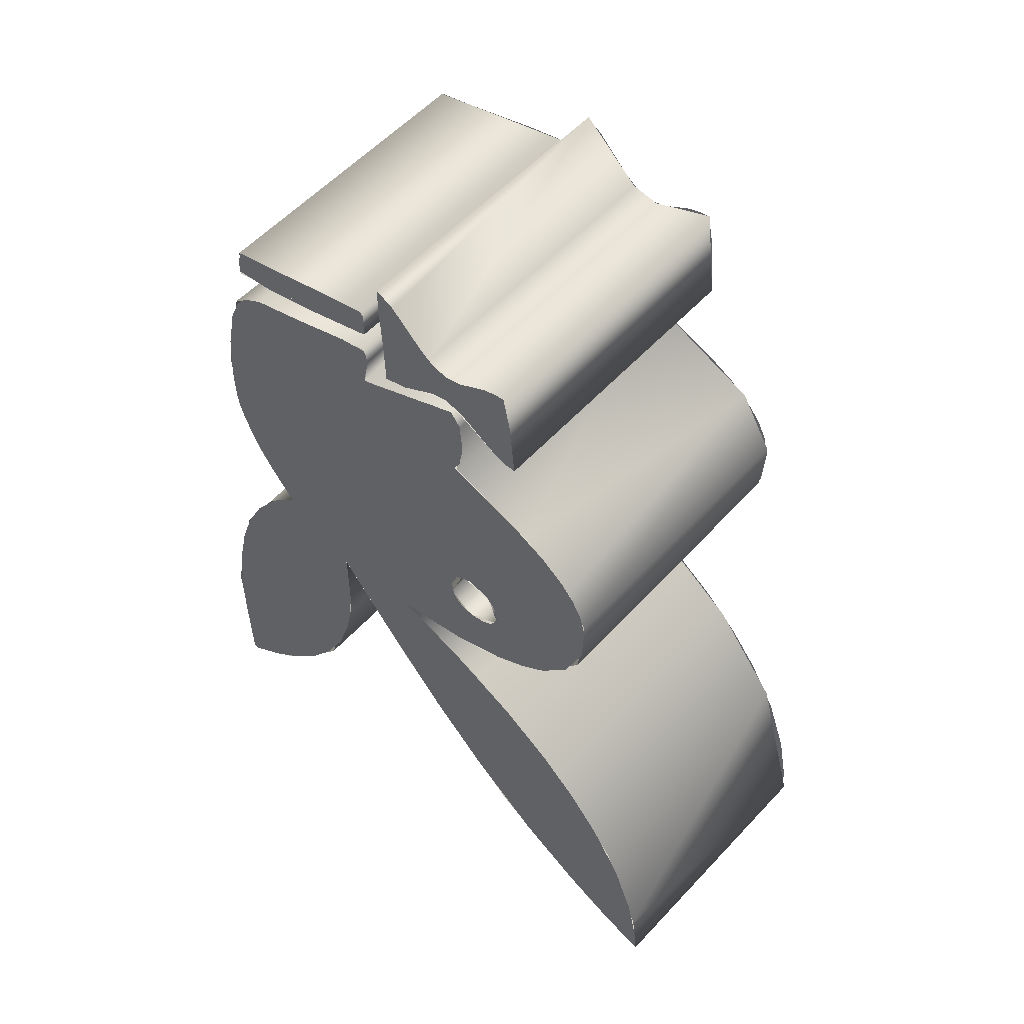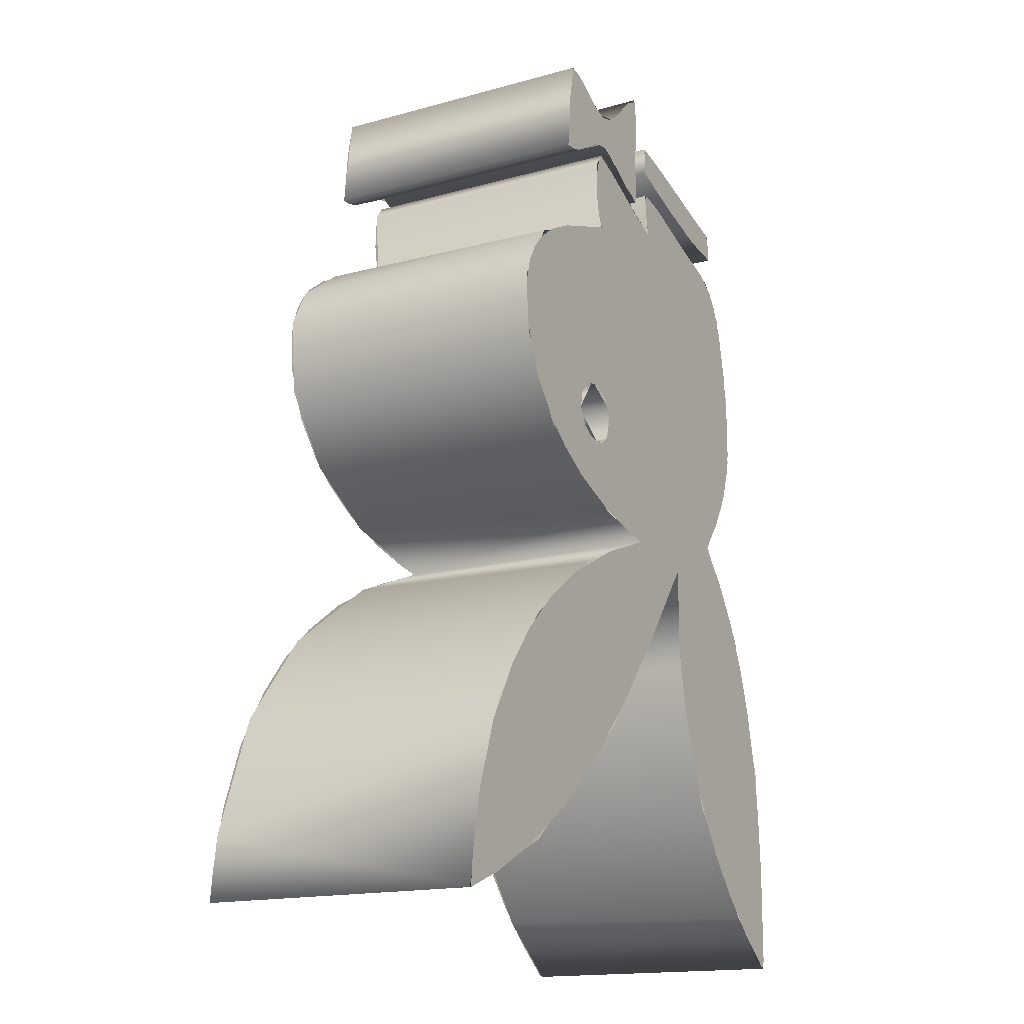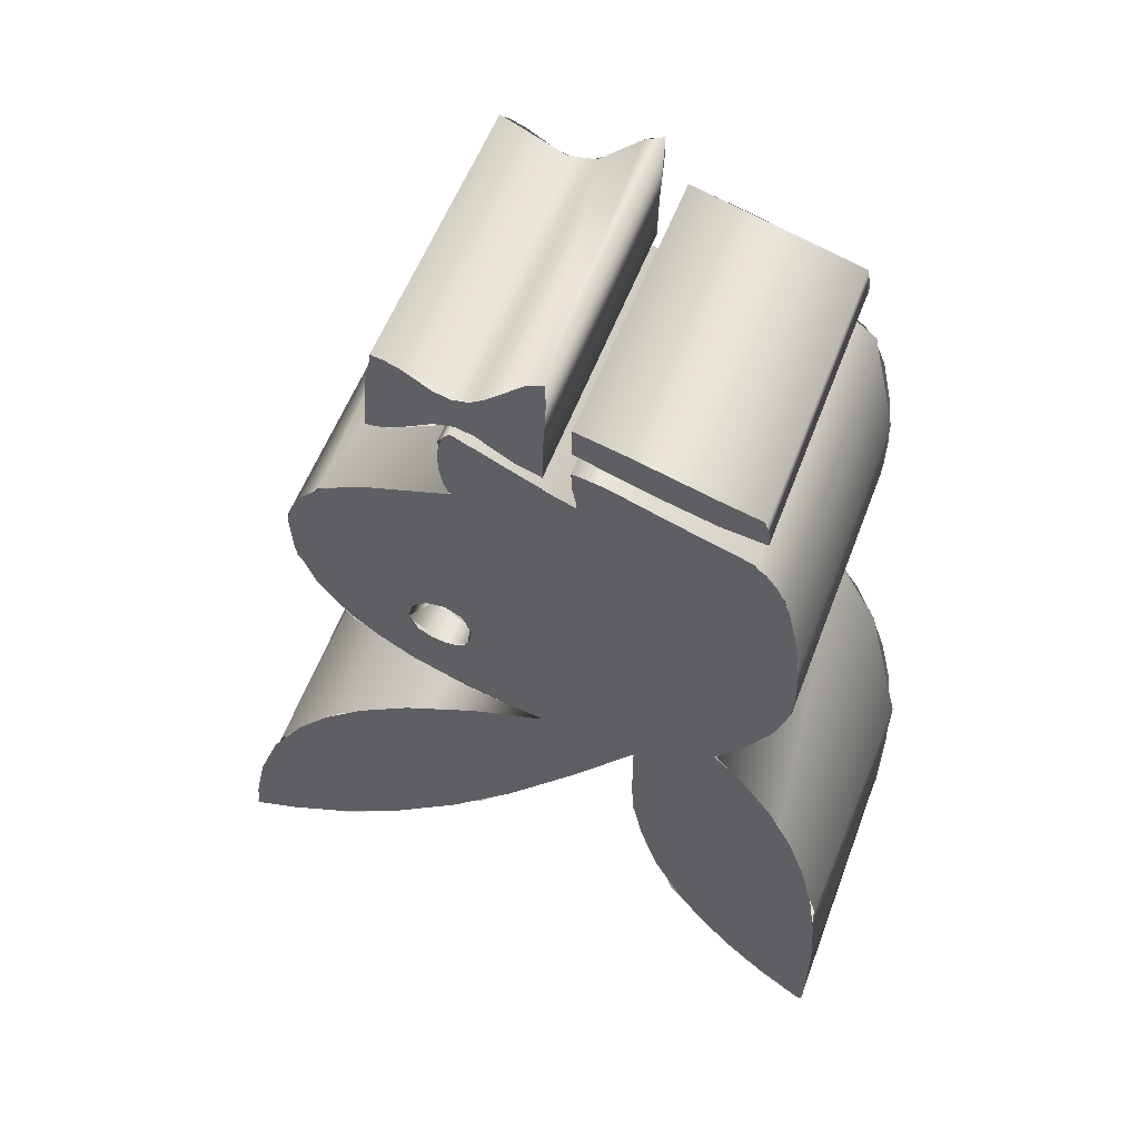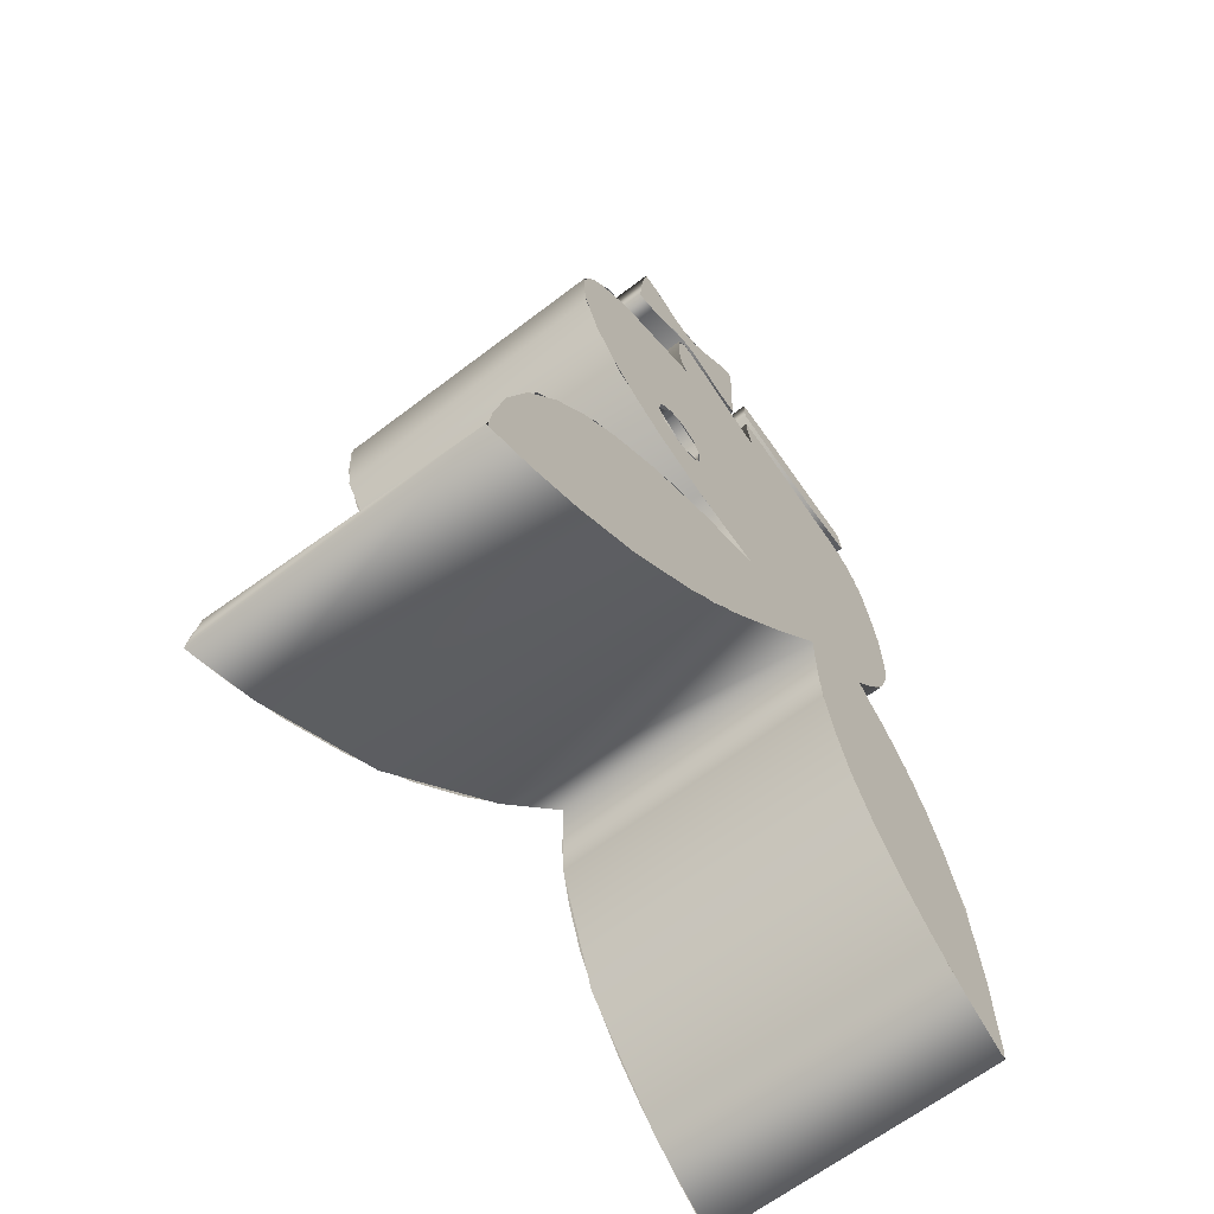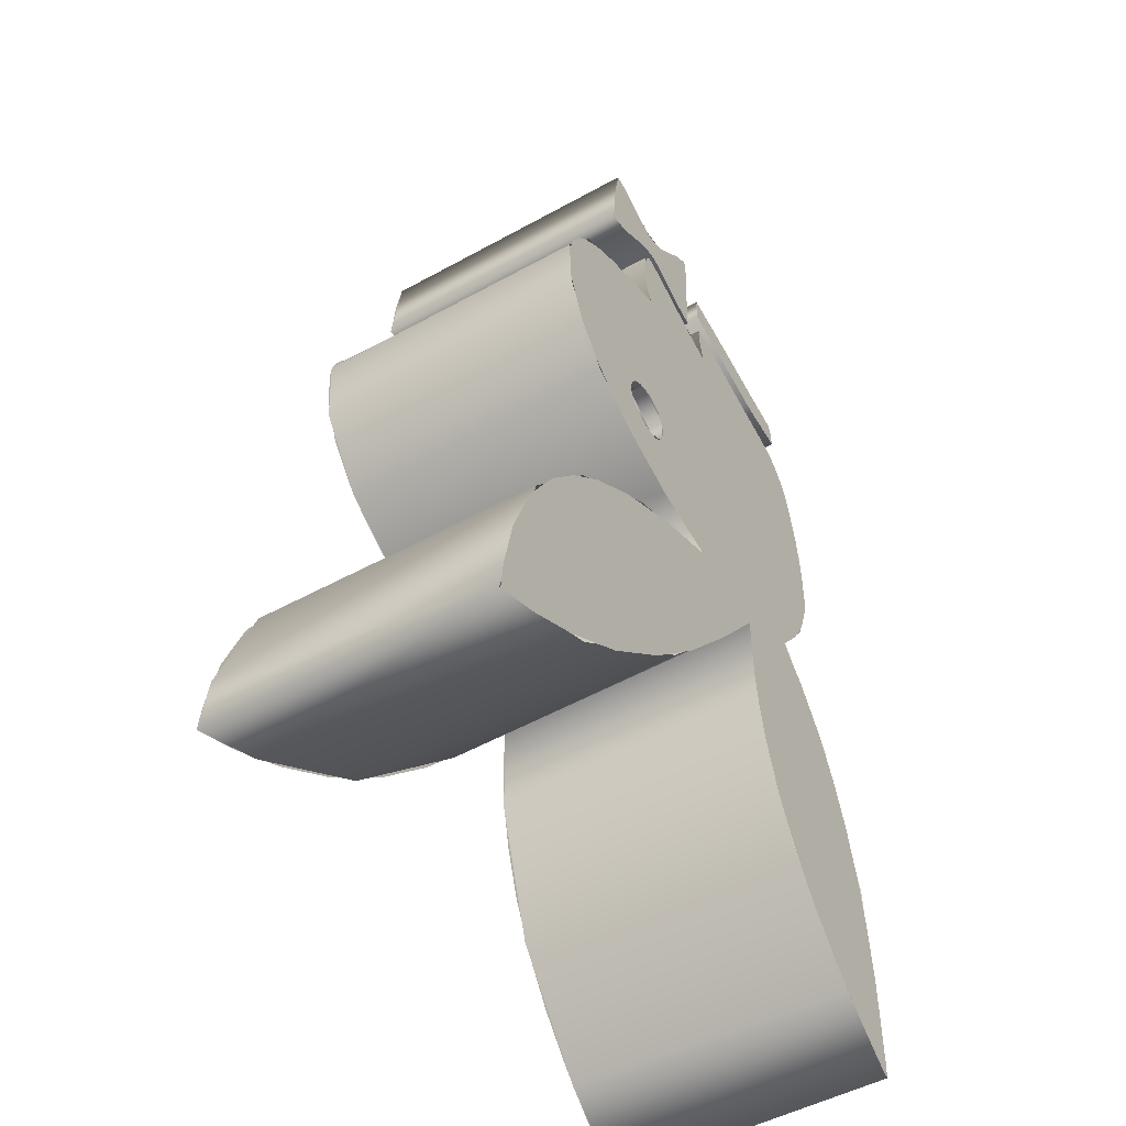
<metadata>
{"format":"obj","ext":"obj","renderer":"f3d","projection":"perspective","resolution":1024,"background":"white","views":[{"elev":55.9,"azim":-138.2,"up":"+Z"},{"elev":-16.2,"azim":-60.4,"up":"+Z"},{"elev":56.1,"azim":20.5,"up":"+Z"},{"elev":-65.4,"azim":-52.5,"up":"+Z"},{"elev":-49.8,"azim":-58.6,"up":"+Z"}]}
</metadata>
<code>
o Curve_Curve.4561
v 0.3844 0.6 0.7489
v 0.4725 0.6 0.7742
v 0.4746 0.6 0.7376
v 0.271 0.6 0.7791
v 0.463 0.6 0.8008
v 0.3789 0.6 0.8225
v 0.116 0.6 0.829
v 0.1153 0.6 0.8844
v 0.2157 0.6 0.8692
v 0.1218 0.6 0.8921
v 0.4725 -0 0.7742
v 0.3844 -0 0.7489
v 0.4746 -0 0.7376
v 0.271 -0 0.7791
v 0.463 -0 0.8008
v 0.3789 -0 0.8225
v 0.116 -0 0.829
v 0.1153 -0 0.8844
v 0.2157 -0 0.8692
v 0.1218 -0 0.8921
v -0.274 0.6 0.7383
v -0.214 0.6 0.7527
v -0.2532 0.6 0.7385
v -0.06453 0.6 0.7976
v 0.06243 0.6 0.7359
v 0.01171 0.6 0.7518
v -0.14 0.6 0.7973
v -0.2622 0.6 0.8653
v 0.06453 0.6 0.835
v -0.09983 0.6 0.8068
v -0.1023 0.6 0.8811
v -0.06896 0.6 0.8883
v -0.1357 0.6 0.8895
v 0.07025 0.6 0.94
v -0.2473 0.6 0.9389
v -0.03917 0.6 0.9094
v -0.1971 0.6 0.9255
v 0.03407 0.6 0.9791
v -0.2265 0.6 0.9363
v 0.06925 0.6 0.9954
v -0.214 -0 0.7527
v -0.274 -0 0.7383
v -0.2532 -0 0.7385
v 0.06243 -0 0.7359
v -0.06453 -0 0.7976
v 0.01171 -0 0.7518
v -0.14 -0 0.7973
v -0.2622 -0 0.8653
v 0.06453 -0 0.835
v -0.09983 -0 0.8068
v -0.1023 -0 0.8811
v -0.06896 -0 0.8883
v -0.1357 -0 0.8895
v 0.07025 -0 0.94
v -0.2473 -0 0.9389
v -0.03917 -0 0.9094
v -0.1971 -0 0.9255
v 0.03407 -0 0.9791
v -0.2265 -0 0.9363
v 0.06925 -0 0.9954
v 0.6706 0.6 -0.9972
v 0.6828 0.6 -0.9787
v 0.6793 0.6 -0.9962
v 0.5806 0.6 -0.9262
v -0.6745 0.6 -0.867
v -0.5809 0.6 -0.8945
v 0.4968 0.6 -0.8454
v 0.6848 0.6 -0.768
v -0.4628 0.6 -0.8342
v -0.6491 0.6 -0.7433
v 0.4259 0.6 -0.7614
v -0.3176 0.6 -0.7406
v 0.3676 0.6 -0.6737
v 0.6764 0.6 -0.6323
v -0.5996 0.6 -0.6077
v -0.161 0.6 -0.6074
v 0.311 0.6 -0.5583
v 0.659 0.6 -0.508
v -0.5273 0.6 -0.486
v -0.02552 0.6 -0.4673
v 0.2761 0.6 -0.4456
v 0.6327 0.6 -0.3947
v -0.4547 0.6 -0.3976
v 0.2598 0.6 -0.3633
v 0.1246 0.6 -0.2866
v -0.3684 0.6 -0.3177
v 0.5975 0.6 -0.2922
v 0.2511 0.6 -0.2812
v -0.2552 0.6 -0.2378
v 0.549 0.6 -0.1921
v 0.2499 0.6 -0.136
v 0.2466 0.6 -0.1285
v -0.09761 0.6 -0.157
v 0.4865 0.6 -0.1004
v 0.2522 0.6 -0.1253
v 0.04117 0.6 -0.1052
v 0.05611 0.6 -0.09854
v -0.006902 0.6 -0.08804
v -0.1057 0.6 -0.06461
v -0.226 0.6 -0.01734
v 0.4775 0.6 0.04523
v -0.2993 0.6 0.02628
v -0.3582 0.6 0.07365
v -0.1538 0.6 0.07938
v 0.5256 0.6 0.1271
v -0.1283 0.6 0.08173
v -0.1802 0.6 0.08453
v -0.1106 0.6 0.09337
v -0.2078 0.6 0.1013
v -0.4207 0.6 0.152
v -0.09836 0.6 0.1114
v -0.2252 0.6 0.1385
v -0.09301 0.6 0.1476
v -0.2183 0.6 0.1729
v 0.5505 0.6 0.1962
v -0.1101 0.6 0.191
v -0.1955 0.6 0.2001
v -0.4603 0.6 0.2545
v -0.1468 0.6 0.211
v 0.5591 0.6 0.2461
v 0.5602 0.6 0.3276
v -0.4646 0.6 0.3469
v 0.5492 0.6 0.4477
v -0.4514 0.6 0.3968
v -0.4309 0.6 0.4348
v -0.4014 0.6 0.4682
v -0.3509 0.6 0.5067
v 0.5254 0.6 0.5558
v -0.2849 0.6 0.5399
v -0.1154 0.6 0.6005
v 0.5018 0.6 0.6117
v -0.1291 0.6 0.6264
v 0.4766 0.6 0.6468
v -0.1371 0.6 0.6704
v 0.4273 0.6 0.678
v 0.1247 0.6 0.6752
v 0.1253 0.6 0.6869
v -0.1368 0.6 0.7201
v 0.07626 0.6 0.6935
v 0.3068 0.6 0.7161
v 0.1154 0.6 0.7331
v -0.06352 0.6 0.7593
v 0.1801 0.6 0.7605
v -0.1266 0.6 0.7589
v 0.1157 0.6 0.7621
v -0.1136 0.6 0.7784
v 0.1207 0.6 0.772
v 0.6828 0 -0.9787
v 0.6706 0 -0.9972
v 0.6793 0 -0.9962
v 0.5806 0 -0.9262
v -0.5809 0 -0.8945
v -0.6745 0 -0.867
v -0.6808 0 -0.9335
v 0.4968 0 -0.8454
v 0.6848 0 -0.768
v -0.4628 0 -0.8342
v -0.6491 0 -0.7433
v 0.4259 0 -0.7614
v -0.3176 0 -0.7406
v 0.3676 0 -0.6737
v 0.6764 0 -0.6323
v -0.5996 0 -0.6077
v -0.161 0 -0.6074
v 0.311 0 -0.5583
v 0.659 0 -0.508
v -0.5273 0 -0.486
v -0.02552 0 -0.4673
v 0.2761 0 -0.4456
v 0.6327 0 -0.3947
v -0.4547 0 -0.3976
v 0.2598 0 -0.3633
v 0.1246 0 -0.2866
v -0.3684 0 -0.3177
v 0.5975 0 -0.2922
v 0.2511 0 -0.2812
v -0.2552 0 -0.2378
v 0.549 0 -0.1921
v 0.2499 0 -0.136
v 0.2466 0 -0.1285
v -0.09761 0 -0.157
v 0.4865 0 -0.1004
v 0.2522 0 -0.1253
v 0.04117 0 -0.1052
v 0.05611 0 -0.09854
v -0.006902 0 -0.08804
v -0.1057 0 -0.06461
v 0.4182 0 -0.02911
v -0.226 0 -0.01734
v 0.4775 -0 0.04523
v -0.2993 -0 0.02628
v -0.3582 -0 0.07365
v -0.1538 -0 0.07938
v 0.5256 -0 0.1271
v -0.1283 -0 0.08173
v -0.1802 -0 0.08453
v -0.1106 -0 0.09337
v -0.2078 -0 0.1013
v -0.4207 -0 0.152
v -0.09836 -0 0.1114
v -0.2252 -0 0.1385
v -0.09301 -0 0.1476
v -0.2183 -0 0.1729
v 0.5505 -0 0.1962
v -0.1101 -0 0.191
v -0.2041 -0 0.1922
v -0.4603 -0 0.2545
v -0.1825 -0 0.2053
v -0.1468 -0 0.211
v 0.5591 -0 0.2461
v 0.5602 -0 0.3276
v -0.4646 -0 0.3469
v 0.5492 -0 0.4477
v -0.4514 -0 0.3968
v -0.4309 -0 0.4348
v -0.4014 -0 0.4682
v -0.3509 -0 0.5067
v 0.5254 -0 0.5558
v -0.2849 -0 0.5399
v -0.1154 -0 0.6005
v 0.5018 -0 0.6117
v -0.1291 -0 0.6264
v 0.4766 -0 0.6468
v -0.1371 -0 0.6704
v 0.4273 -0 0.678
v 0.1247 -0 0.6752
v 0.1253 -0 0.6869
v -0.1368 -0 0.7201
v 0.07626 -0 0.6935
v 0.3068 -0 0.7161
v 0.1154 -0 0.7331
v -0.06352 -0 0.7593
v 0.1801 -0 0.7605
v -0.1266 -0 0.7589
v 0.1157 -0 0.7621
v -0.1136 -0 0.7784
v 0.1207 -0 0.772
v 0.1177 0.6 0.8943
v 0.4677 -0 0.7985
v 0.4674 0.6 0.7994
v 0.4719 0.6 0.7327
v 0.3484 -0 0.7552
v 0.116 0.6 0.8288
v -0.1015 0.6 0.8124
v -0.1019 -0 0.8128
v -0.2336 0.6 0.7425
v 0.07048 0.6 0.9965
v 0.06096 -0 0.7319
v 0.06052 0.6 0.7319
v 0.02947 0.6 0.975
v 0.06453 -0 1
v -0.2744 0.6 0.7386
v -0.2482 -0 0.9406
v -0.2479 0.6 0.9409
v -0.2741 -0 0.7381
v 0.1171 -0 0.893
v 0.6843 0.6 -0.6392
v 0.6802 0 -1
v 0.6796 0.6 -1
v 0.6009 0.6 -0.2966
v 0.6714 0 -0.5424
v 0.5012 0.6 -0.1176
v 0.5693 0 -0.2257
v 0.4182 0.6 -0.02911
v 0.4226 0 -0.02435
v 0.4276 0.6 0.6768
v 0.4543 -0 0.6669
v 0.5028 0.6 0.6213
v 0.1236 0.6 0.7752
v 0.1833 -0 0.7583
v 0.114 0.6 0.7442
v 0.1143 -0 0.7699
v -0.1116 0.6 0.7807
v 0.1261 -0 0.6728
v 0.1262 0.6 0.6732
v -0.1343 0.6 0.7503
v -0.135 -0 0.7494
v -0.3037 0.6 0.5355
v -0.1206 -0 0.5991
v -0.1214 0.6 0.5996
v -0.4181 0.6 0.4528
v -0.3879 -0 0.4886
v -0.3442 0.6 0.0592
v -0.3524 -0 0.06006
v -0.4521 0.6 0.2077
v -0.1771 0.6 -0.04215
v 0.05656 0.6 -0.09902
v -0.1025 0 -0.06823
v -0.16 0.6 -0.1824
v 0.0566 0 -0.09888
v -0.6808 0.6 -0.9334
v -0.6848 0 -0.9339
v -0.6654 0.6 -0.8018
v -0.2441 0.6 -0.6873
v -0.4237 0 -0.8182
v -0.5274 0.6 -0.8707
v 0.06519 0.6 -0.3629
v -0.09239 0 -0.5422
v 0.2505 0.6 -0.1244
v 0.2508 0 -0.1246
v 0.2556 0.6 -0.349
v 0.2545 0 -0.3451
v -0.2026 0.6 0.196
v -0.2301 -0 0.133
v -0.2261 0.6 0.1227
v -0.1266 0.6 0.2084
v -0.1703 -0 0.2143
v -0.09258 0.6 0.1165
v -0.09424 -0 0.1716
v 0.4744 -0 0.7376
v -0.2293 -0 0.7449
v -0.05788 0.6 0.8935
v -0.05983 -0 0.8922
v -0.1161 0.6 0.8822
v -0.1172 -0 0.8829
v 0.5064 0.6 0.08643
v 0.5101 -0 0.09285
v 0.5571 0.6 0.2208
v 0.5575 -0 0.2244
v 0.5588 0.6 0.38
v 0.5584 -0 0.3873
v 0.5162 -0 0.5851
v -0.1118 -0 0.7805
v -0.4631 0.6 0.367
v -0.4635 -0 0.3644
v -0.4568 -0 0.2332
v -0.1994 0 -0.2039
v -0.4094 0.6 -0.3505
v -0.4216 0 -0.3619
v -0.5716 0.6 -0.5486
v -0.5799 0 -0.5634
v 0.3455 0.6 -0.6457
v 0.3531 0 -0.6598
v 0.528 0.6 -0.8793
v 0.5398 0 -0.8907
v -0.1024 -0 0.1014
v -0.1469 0.6 0.07628
v -0.1498 -0 0.07626
f 1 2 3
f 4 2 1
f 4 5 2
f 4 6 5
f 7 6 4
f 8 6 7
f 8 9 6
f 8 10 9
f 11 12 13
f 11 14 12
f 15 14 11
f 16 14 15
f 16 17 14
f 16 18 17
f 19 18 16
f 20 18 19
f 21 22 23
f 24 25 26
f 21 27 22
f 28 27 21
f 24 29 25
f 28 30 27
f 30 29 24
f 28 29 30
f 31 29 28
f 32 29 31
f 28 33 31
f 32 34 29
f 35 33 28
f 36 34 32
f 35 37 33
f 38 34 36
f 35 39 37
f 38 40 34
f 41 42 43
f 44 45 46
f 47 42 41
f 47 48 42
f 49 45 44
f 50 48 47
f 49 50 45
f 49 48 50
f 49 51 48
f 49 52 51
f 53 48 51
f 54 52 49
f 53 55 48
f 54 56 52
f 57 55 53
f 54 58 56
f 59 55 57
f 60 58 54
f 61 62 63
f 64 62 61
f 65 66 291
f 67 62 64
f 67 68 62
f 65 69 66
f 70 69 65
f 71 68 67
f 70 72 69
f 73 68 71
f 73 74 68
f 75 72 70
f 75 76 72
f 77 74 73
f 77 78 74
f 79 76 75
f 79 80 76
f 81 78 77
f 81 82 78
f 83 80 79
f 84 82 81
f 83 85 80
f 86 85 83
f 84 87 82
f 88 87 84
f 89 85 86
f 88 90 87
f 91 90 88
f 89 92 85
f 93 92 89
f 91 94 90
f 95 94 91
f 96 92 93
f 96 95 92
f 96 94 95
f 97 94 96
f 98 94 97
f 99 94 98
f 99 264 94
f 100 264 99
f 100 101 264
f 102 101 100
f 103 101 102
f 104 101 103
f 104 105 101
f 106 105 104
f 103 107 104
f 108 105 106
f 103 109 107
f 110 109 103
f 111 105 108
f 110 112 109
f 113 105 111
f 110 114 112
f 113 115 105
f 116 115 113
f 110 117 114
f 118 117 110
f 119 115 116
f 118 119 117
f 118 115 119
f 118 120 115
f 118 121 120
f 122 121 118
f 122 123 121
f 124 123 122
f 125 123 124
f 126 123 125
f 127 123 126
f 127 128 123
f 129 128 127
f 130 128 129
f 130 131 128
f 132 131 130
f 132 133 131
f 134 133 132
f 134 135 133
f 134 136 135
f 137 135 136
f 138 136 134
f 138 139 136
f 137 140 135
f 141 140 137
f 138 142 139
f 141 143 140
f 144 142 138
f 145 143 141
f 146 142 144
f 147 143 145
f 148 149 150
f 148 151 149
f 152 153 154
f 148 155 151
f 156 155 148
f 157 153 152
f 157 158 153
f 156 159 155
f 160 158 157
f 156 161 159
f 162 161 156
f 160 163 158
f 164 163 160
f 162 165 161
f 166 165 162
f 164 167 163
f 168 167 164
f 166 169 165
f 170 169 166
f 168 171 167
f 170 172 169
f 173 171 168
f 173 174 171
f 175 172 170
f 175 176 172
f 173 177 174
f 178 176 175
f 178 179 176
f 180 177 173
f 180 181 177
f 182 179 178
f 182 183 179
f 180 184 181
f 183 184 180
f 182 184 183
f 182 185 184
f 182 186 185
f 182 187 186
f 188 187 182
f 188 189 187
f 190 189 188
f 190 191 189
f 190 192 191
f 190 193 192
f 194 193 190
f 194 195 193
f 196 192 193
f 194 197 195
f 198 192 196
f 198 199 192
f 194 200 197
f 201 199 198
f 194 202 200
f 203 199 201
f 204 202 194
f 204 205 202
f 206 199 203
f 206 207 199
f 208 207 206
f 204 209 205
f 209 207 208
f 204 207 209
f 210 207 204
f 211 207 210
f 211 212 207
f 213 212 211
f 213 214 212
f 213 215 214
f 213 216 215
f 213 217 216
f 218 217 213
f 218 219 217
f 218 220 219
f 221 220 218
f 221 222 220
f 223 222 221
f 223 224 222
f 225 224 223
f 226 224 225
f 225 227 226
f 226 228 224
f 229 228 226
f 230 227 225
f 230 231 227
f 232 228 229
f 233 231 230
f 232 234 228
f 233 235 231
f 232 236 234
f 233 237 235
f 238 239 240
f 241 242 243
f 240 239 241
f 244 245 246
f 247 248 249
f 250 251 247
f 252 253 254
f 246 255 252
f 256 238 243 17
f 257 258 259
f 260 261 257
f 262 263 260
f 264 265 262
f 266 267 268
f 269 270 266
f 271 272 269
f 273 274 275
f 276 277 273
f 278 279 280
f 281 282 278
f 283 284 285
f 286 284 283
f 287 288 286
f 289 290 287
f 291 292 293
f 294 295 296
f 297 298 294
f 299 300 297
f 301 302 299
f 303 304 305
f 306 307 303
f 308 309 306
f 238 256 239
f 245 244 249 248
f 243 242 17
f 241 310 242
f 241 239 310
f 246 311 255
f 246 245 311
f 251 250 312 313
f 247 251 248
f 313 312 314 315
f 315 314 254 253
f 265 264 316 317
f 252 255 253
f 257 261 258
f 260 263 261
f 262 265 263
f 317 316 318 319
f 319 318 320 321
f 321 320 268 322
f 272 271 275 274
f 268 267 322
f 266 270 267
f 269 272 270
f 277 276 280 279
f 273 323 274
f 273 277 323
f 282 281 324 325
f 278 282 279
f 325 324 285 326
f 327 289 328 329
f 285 284 326
f 286 288 284
f 287 290 288
f 289 327 290
f 329 328 330 331
f 331 330 293 292
f 292 291 296 295
f 302 301 332 333
f 294 298 295
f 297 300 298
f 299 302 300
f 333 332 334 335
f 335 334 259 258
f 336 308 337 338
f 303 307 304
f 306 309 307
f 308 336 309
f 338 337 305 304

</code>
